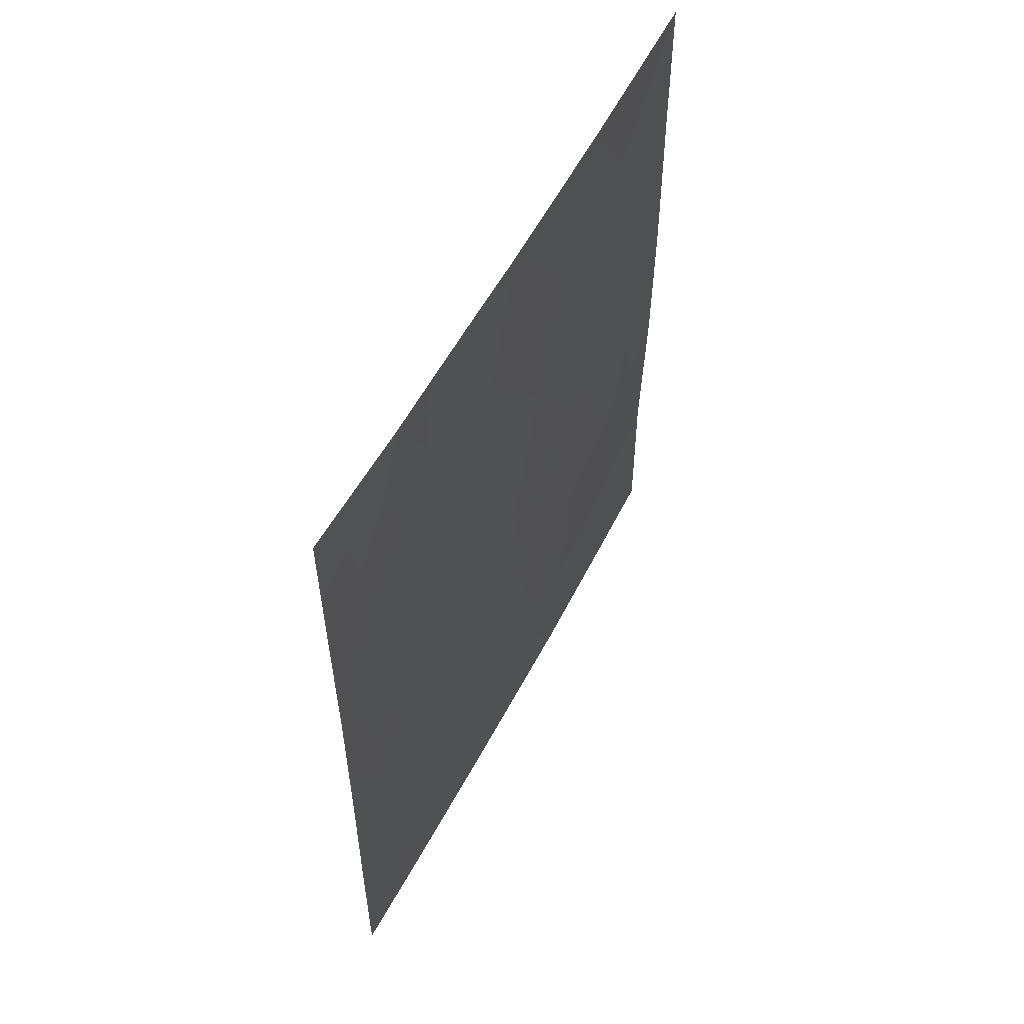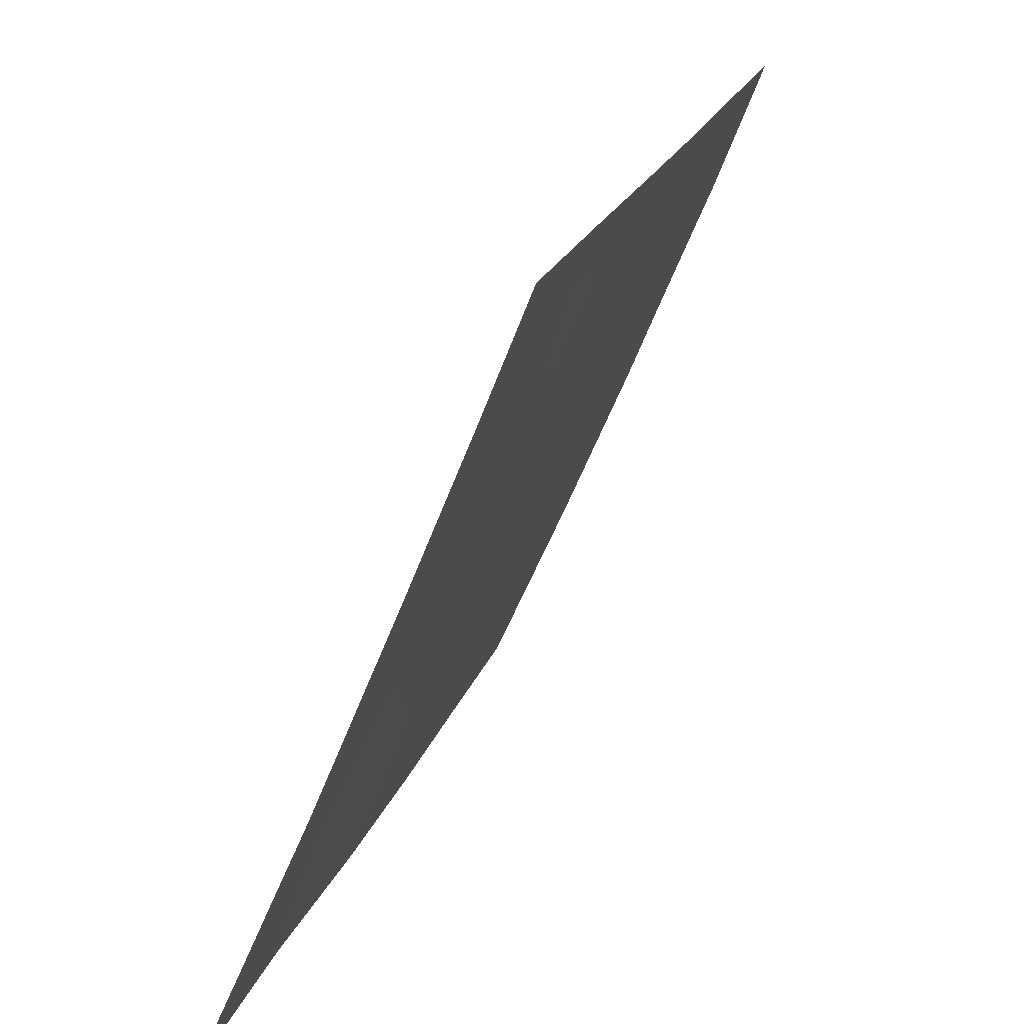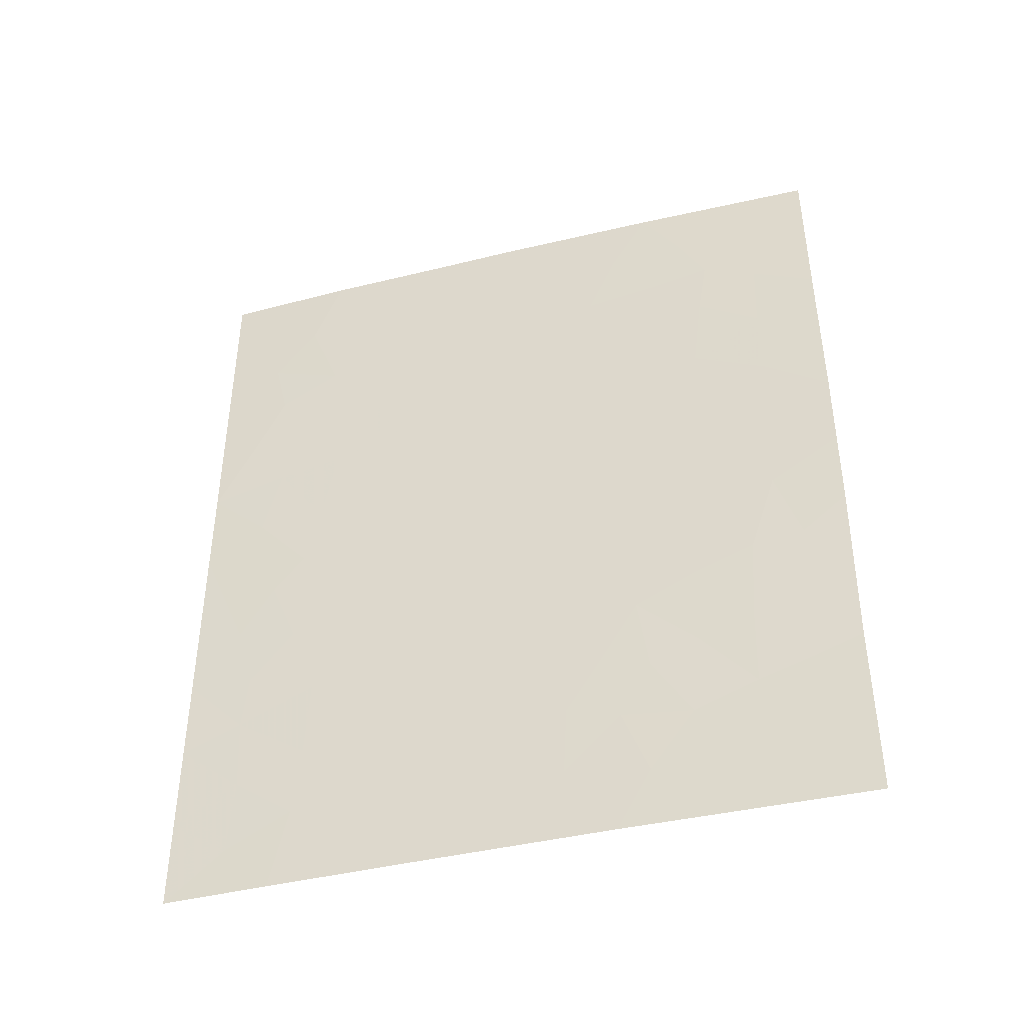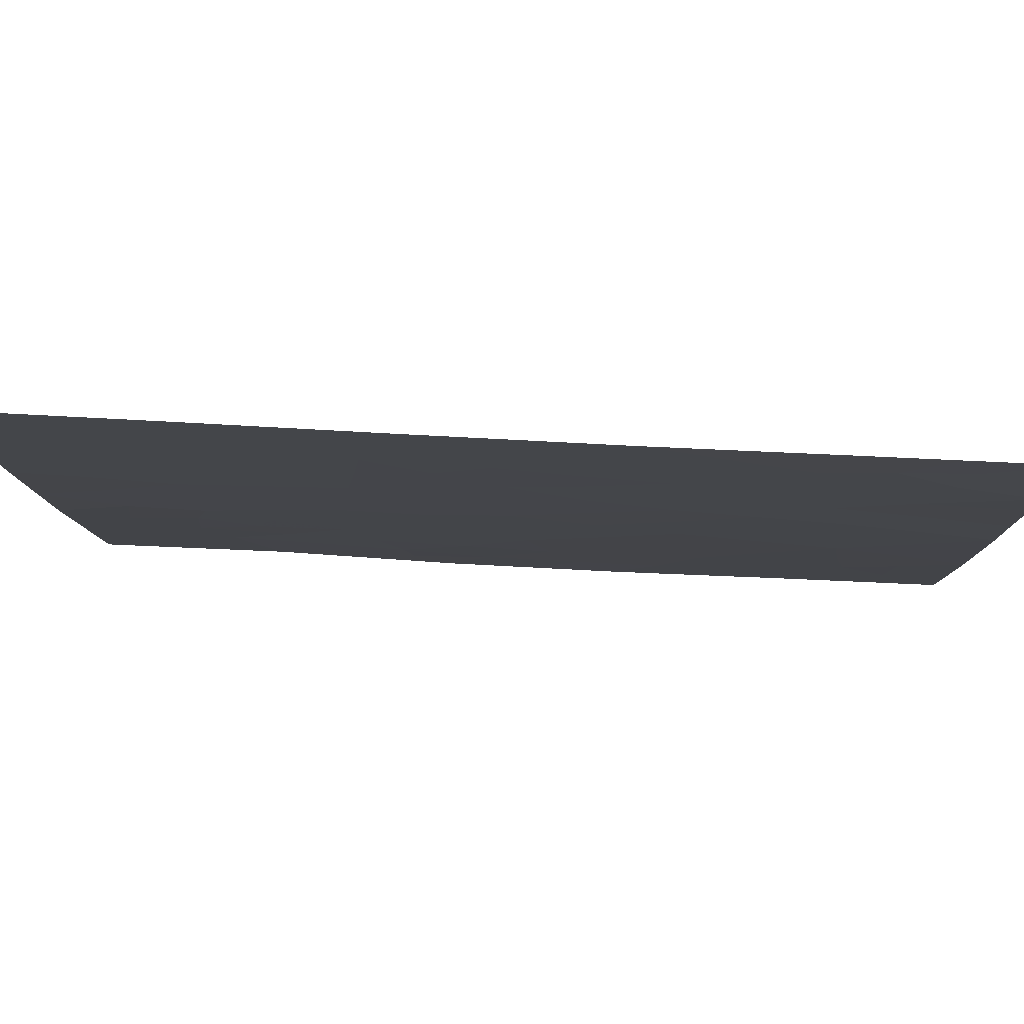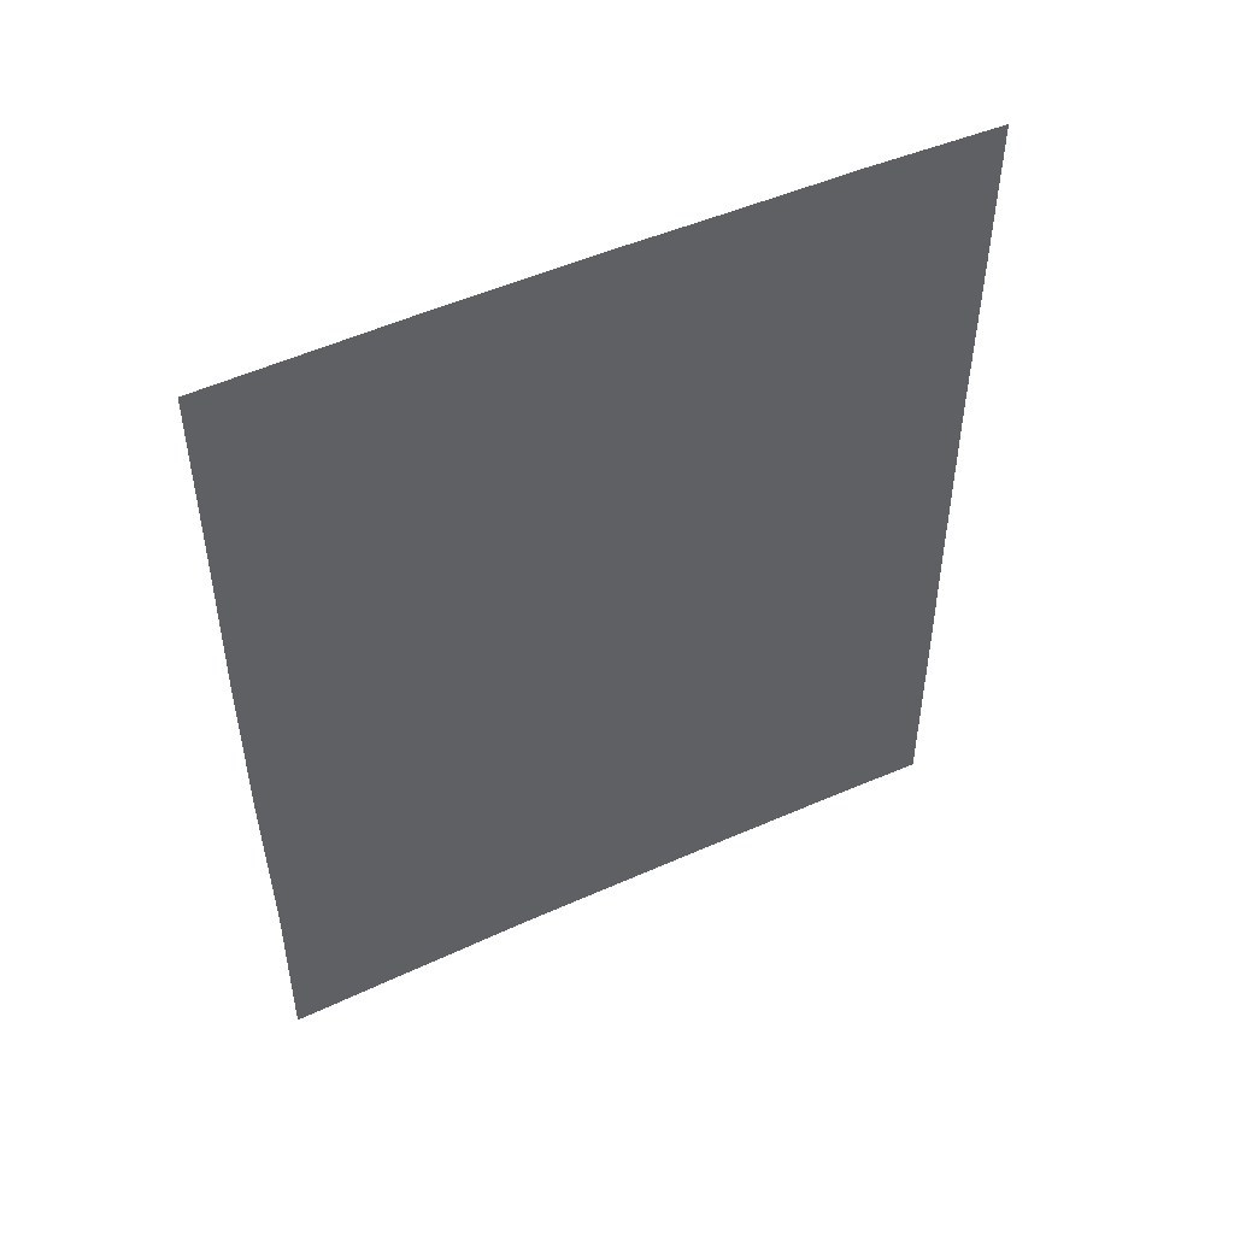
<metadata>
{"format":"obj","ext":"obj","renderer":"f3d","projection":"perspective","resolution":1024,"background":"white","views":[{"elev":56.5,"azim":50.0,"up":"+Y"},{"elev":20.6,"azim":15.8,"up":"+Z"},{"elev":-41.8,"azim":129.1,"up":"+Y"},{"elev":58.5,"azim":93.2,"up":"+Z"},{"elev":48.9,"azim":-94.0,"up":"+Y"}]}
</metadata>
<code>
v -101.8 -44.96 68.41
v -101.2 -45.59 69.69
v -101.1 -39.51 69.98
v -101.8 -38 68.43
v -99.32 -42.05 74.12
v -98.48 -45.63 76.23
v -100.4 -50 71.7
v -97.9 -47.48 77.72
v -98.47 -50 76.3
v -97.89 -38 77.7
v -98.19 -39.76 76.92
v -98.58 -38 75.93
v -97.89 -40.35 77.7
v -97.9 -50 77.73
v -101.8 -47.46 68.46
v -100.7 -38 70.87
v -99.75 -38 73.08
v -99.34 -38 74.08
v -100 -41.89 72.38
v -101.4 -43.15 69.26
v -97.89 -45.12 77.7
v -101.8 -40.26 68.42
v -101.2 -50 69.71
v -101.8 -50 68.44
v -101.8 -42.64 68.4
v -101 -41.54 70.24
v -97.88 -42.55 77.69
v -98.63 -46.71 75.89
v -99.85 -50 72.93
v -99.25 -50 74.39
v -98.5 -44.15 76.17
v -98.95 -44.01 75.05
v -101.2 -47.95 69.82
v -99.74 -44.03 73.12
v -100.3 -39.81 71.77
v -98.57 -48.84 76.06
v -99.21 -45.91 74.46
v -98.66 -42.15 75.76
v -100.6 -43.85 71.15
v -99.35 -48.02 74.13
v -100.5 -46.31 71.31
v -100.1 -47.96 72.31
v -99.49 -39.97 73.71
v -101.8 -43.8 68.41
v -101.4 -44.42 69.34
v -101.2 -38 69.65
v -100.9 -38.81 70.35
v -101.4 -38.87 69.34
v -98.86 -50 75.34
v -98.9 -49.38 75.25
v -98.42 -39.02 76.33
v -98.23 -38 76.82
v -98.12 -38.86 77.11
v -97.89 -39.17 77.7
v -98.19 -50 77.01
v -98.22 -49.3 76.94
v -101.5 -45.48 69.01
v -101.5 -46.51 69.09
v -101.8 -46.21 68.43
v -99.51 -45.08 73.71
v -99.56 -46.12 73.59
v -100.9 -44.69 70.36
v -101 -43.53 70.16
v -98.6 -40.15 75.92
v -98.85 -39.28 75.28
v -97.88 -41.45 77.7
v -98.11 -41.4 77.12
v -97.89 -46.3 77.71
v -98.25 -46.38 76.83
v -98.15 -45.44 77.06
v -101.4 -39.84 69.25
v -101.8 -39.13 68.43
v -101.5 -50 69.08
v -101.5 -48.91 69.11
v -101.2 -49.05 69.79
v -101.8 -48.73 68.45
v -101.5 -47.71 69.12
v -98.33 -44.68 76.6
v -101.8 -41.45 68.41
v -101.4 -40.91 69.29
v -101.4 -42.03 69.26
v -101 -40.37 70.11
v -100.1 -48.95 72.35
v -100.9 -45.89 70.48
v -100.9 -47.08 70.53
v -101.2 -46.76 69.78
v -98.98 -46.56 75.03
v -98.85 -45.77 75.33
v -98.24 -48.22 76.87
v -98.61 -47.82 75.95
v -98.22 -47.16 76.91
v -101.1 -42.55 69.94
v -100.5 -41.75 71.34
v -100.7 -42.67 70.75
v -99.63 -49.02 73.45
v -99.78 -48.05 73.09
v -98.71 -44.84 75.66
v -99.1 -44.97 74.69
v -97.89 -43.83 77.7
v -98.2 -43.3 76.89
v -99.27 -49.12 74.33
v -99.55 -50 73.66
v -99.96 -47.14 72.64
v -99.61 -47.11 73.48
v -98.95 -48.43 75.12
v -97.9 -48.74 77.72
v -100.7 -39.67 70.8
v -100.5 -38.87 71.38
v -99.07 -40.19 74.74
v -99.21 -39.02 74.41
v -100.6 -49.14 71.26
v -100.4 -48.17 71.6
v -99.9 -42.94 72.74
v -99.67 -41.96 73.3
v -99.54 -43.06 73.6
v -100.8 -50 70.71
v -100.9 -49.28 70.42
v -98.89 -38 75.18
v -100.2 -38 71.97
v -100 -38.92 72.41
v -99.41 -41.01 73.92
v -99.78 -40.92 73.03
v -98.97 -47.44 75.05
v -100.6 -40.66 71.06
v -100.2 -40.83 72.07
v -99.27 -46.89 74.3
v -98.3 -42.28 76.65
v -98.47 -41.26 76.23
v -98.83 -41.15 75.35
v -100.1 -43.86 72.21
v -98.83 -43.04 75.35
v -99.19 -43.11 74.47
v -99 -42.11 74.93
v -99.36 -44.09 74.05
v -100.2 -45.44 72
v -100.6 -47.4 71.18
v -100.8 -48.29 70.66
v -100.3 -47.2 71.84
v -100.2 -46.35 72.17
v -99.62 -38.96 73.41
v -99.9 -39.9 72.75
v -100.6 -45.07 71.2
v -99.13 -41.24 74.6
v -99.84 -46.12 72.9
v -99.85 -45.15 72.88
v -98.27 -40.59 76.74
v -100.3 -42.87 71.74
v -100.3 -44.57 71.86
v -98.58 -43.27 75.96
f 44 20 45
f 46 47 48
f 49 30 50
f 51 52 53
f 10 54 53
f 14 55 56
f 57 58 59
f 62 45 63
f 51 64 65
f 27 67 66
f 68 69 70
f 48 71 72
f 73 74 75
f 76 77 74
f 79 80 81
f 71 82 80
f 84 85 86
f 28 87 88
f 89 90 91
f 81 92 20
f 95 83 96
f 97 88 98
f 99 78 31
f 101 102 95
f 103 104 96
f 105 50 101
f 56 89 106
f 107 47 108
f 83 111 112
f 116 117 111
f 118 65 110
f 119 120 108
f 121 114 122
f 123 90 105
f 107 124 82
f 87 123 126
f 127 128 67
f 69 91 28
f 64 128 129
f 149 127 100
f 94 63 92
f 126 104 61
f 131 132 133
f 60 134 98
f 86 77 58
f 130 34 145
f 136 137 85
f 103 138 139
f 117 75 137
f 120 140 141
f 84 62 142
f 141 122 125
f 112 136 138
f 140 18 110
f 121 109 143
f 143 129 133
f 1 44 45
f 44 25 20
f 4 46 48
f 46 16 47
f 48 47 3
f 9 50 36
f 50 9 49
f 11 51 53
f 51 12 52
f 53 52 10
f 54 13 11
f 55 9 56
f 36 56 9
f 1 57 59
f 57 2 58
f 59 58 15
f 34 60 145
f 60 37 61
f 39 62 63
f 62 2 45
f 63 45 20
f 12 51 65
f 51 11 64
f 66 67 13
f 21 68 70
f 68 8 91
f 70 69 6
f 4 48 72
f 48 3 71
f 72 71 22
f 23 73 75
f 73 24 74
f 75 74 33
f 24 76 74
f 76 15 77
f 74 77 33
f 78 70 6
f 25 79 81
f 79 22 80
f 81 80 26
f 22 71 80
f 71 3 82
f 80 82 26
f 29 7 83
f 2 84 86
f 84 41 85
f 86 85 33
f 6 28 88
f 88 87 37
f 8 89 91
f 89 36 90
f 91 90 28
f 25 81 20
f 81 26 92
f 26 93 94
f 94 147 39
f 40 95 96
f 95 29 83
f 96 83 42
f 31 97 32
f 32 97 98
f 97 6 88
f 98 88 37
f 27 99 100
f 99 21 70
f 100 99 31
f 40 101 95
f 101 30 102
f 95 102 29
f 42 103 96
f 96 104 40
f 40 105 101
f 105 36 50
f 101 50 30
f 14 56 106
f 56 36 89
f 106 89 8
f 35 107 108
f 107 3 47
f 108 47 16
f 109 43 110
f 42 83 112
f 83 7 111
f 112 111 137
f 7 116 111
f 116 23 117
f 111 117 137
f 18 118 110
f 118 12 65
f 16 119 108
f 119 17 120
f 108 120 35
f 43 121 122
f 121 5 114
f 122 114 19
f 40 123 105
f 123 28 90
f 105 90 36
f 3 107 82
f 107 35 124
f 82 124 26
f 19 93 125
f 125 124 35
f 37 87 126
f 87 28 123
f 126 123 40
f 27 127 67
f 127 38 128
f 11 13 146
f 6 69 28
f 109 64 129
f 64 11 146
f 129 128 38
f 31 149 100
f 149 38 127
f 100 127 27
f 39 147 130
f 147 19 113
f 26 94 92
f 94 39 63
f 92 63 20
f 37 126 61
f 126 40 104
f 61 104 144
f 32 131 149
f 131 38 149
f 38 131 133
f 131 32 132
f 133 132 5
f 37 60 98
f 60 34 134
f 98 134 32
f 2 86 58
f 86 33 77
f 58 77 15
f 41 136 85
f 85 137 33
f 103 42 138
f 139 138 41
f 117 23 75
f 137 75 33
f 35 120 141
f 120 17 140
f 141 140 43
f 2 57 45
f 57 1 45
f 41 84 142
f 84 2 62
f 142 62 39
f 35 141 125
f 141 43 122
f 125 122 19
f 39 130 148
f 135 144 139
f 142 135 41
f 5 132 115
f 113 115 34
f 42 112 138
f 112 137 136
f 138 136 41
f 43 140 110
f 140 17 18
f 5 121 143
f 121 43 109
f 5 143 133
f 143 109 129
f 133 129 38
f 132 134 115
f 54 11 53
f 115 114 5
f 135 139 41
f 132 32 134
f 130 145 148
f 113 19 114
f 67 146 13
f 146 67 128
f 64 146 128
f 135 145 144
f 115 134 34
f 115 113 114
f 147 94 93
f 93 19 147
f 130 147 113
f 130 113 34
f 93 124 125
f 124 93 26
f 142 148 135
f 39 148 142
f 148 145 135
f 68 91 69
f 78 99 70
f 144 103 139
f 144 104 103
f 65 64 109
f 78 6 97
f 110 65 109
f 32 149 31
f 145 60 61
f 144 145 61
f 31 78 97

</code>
